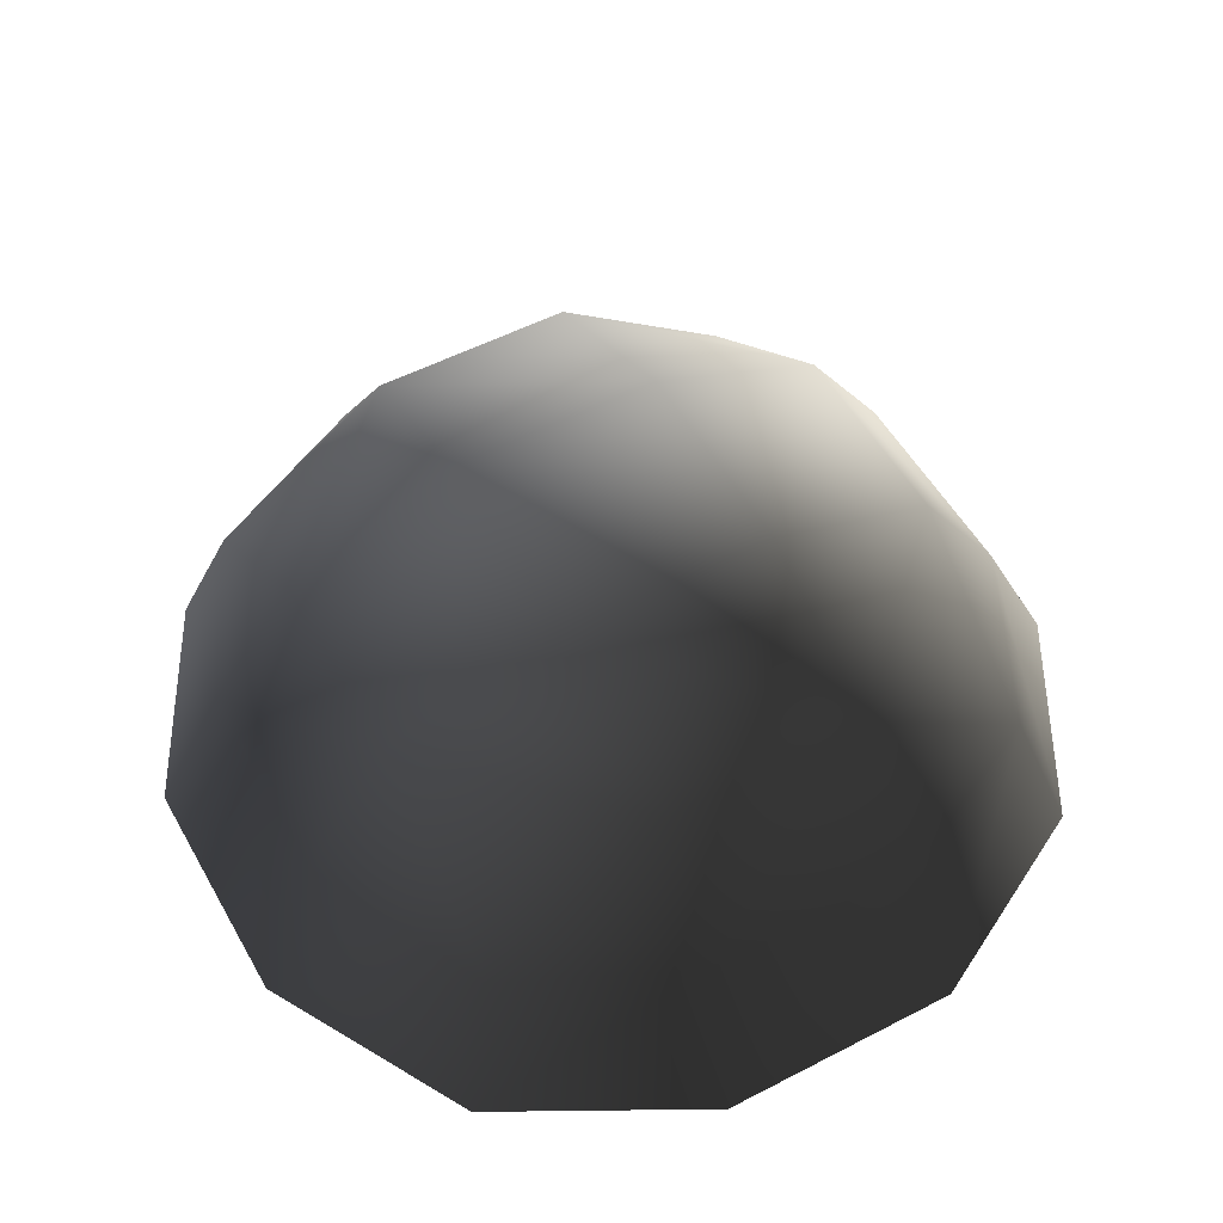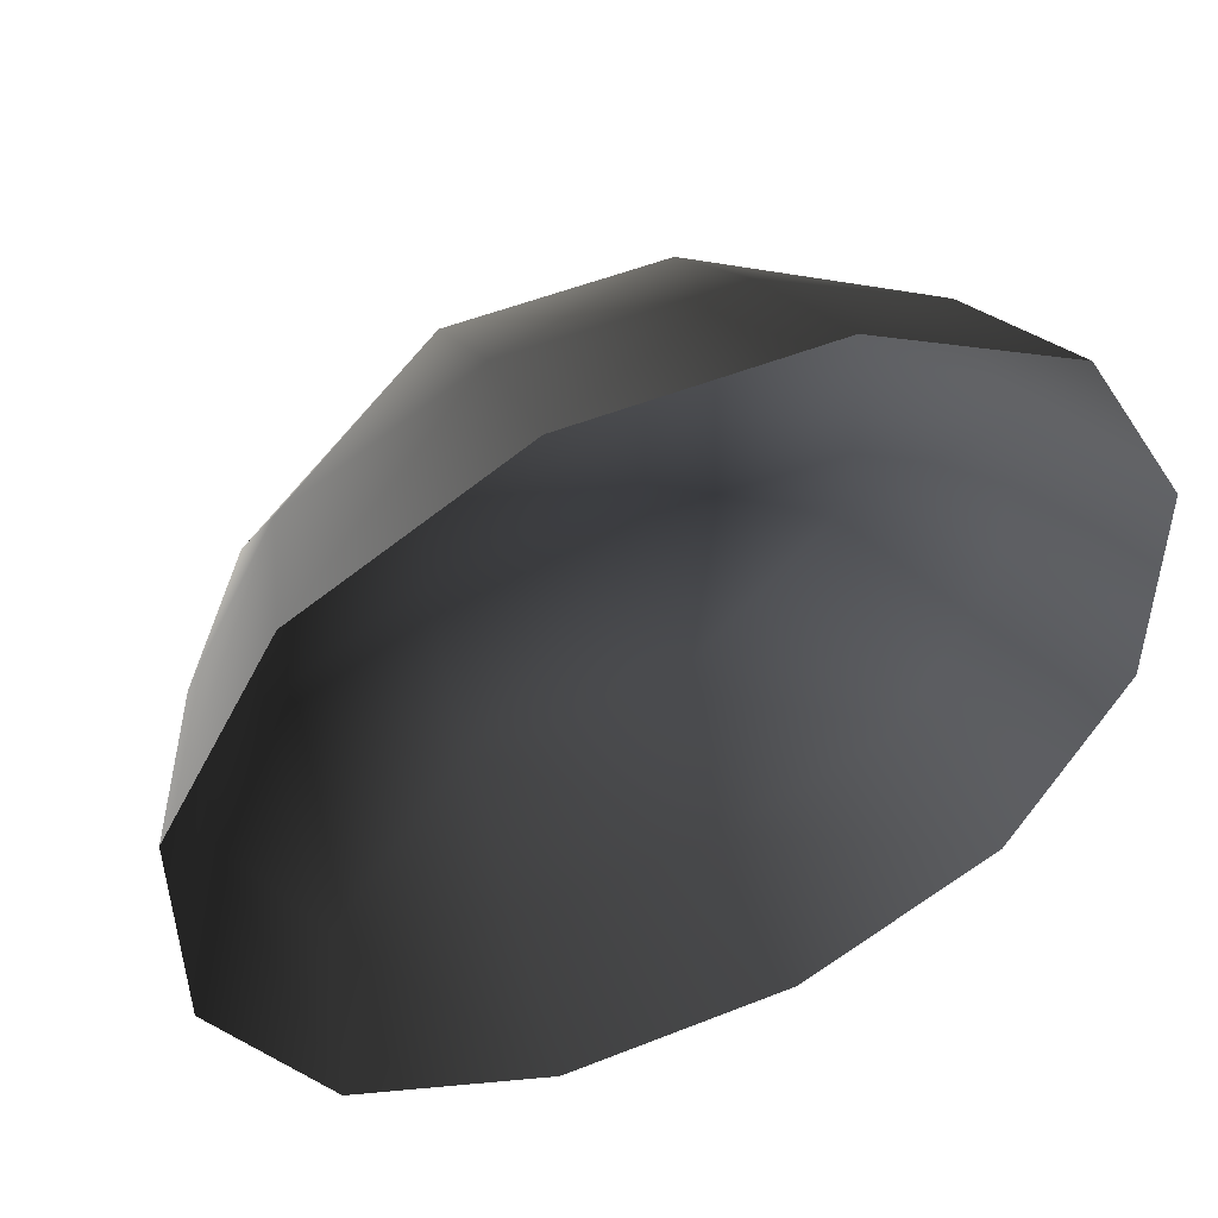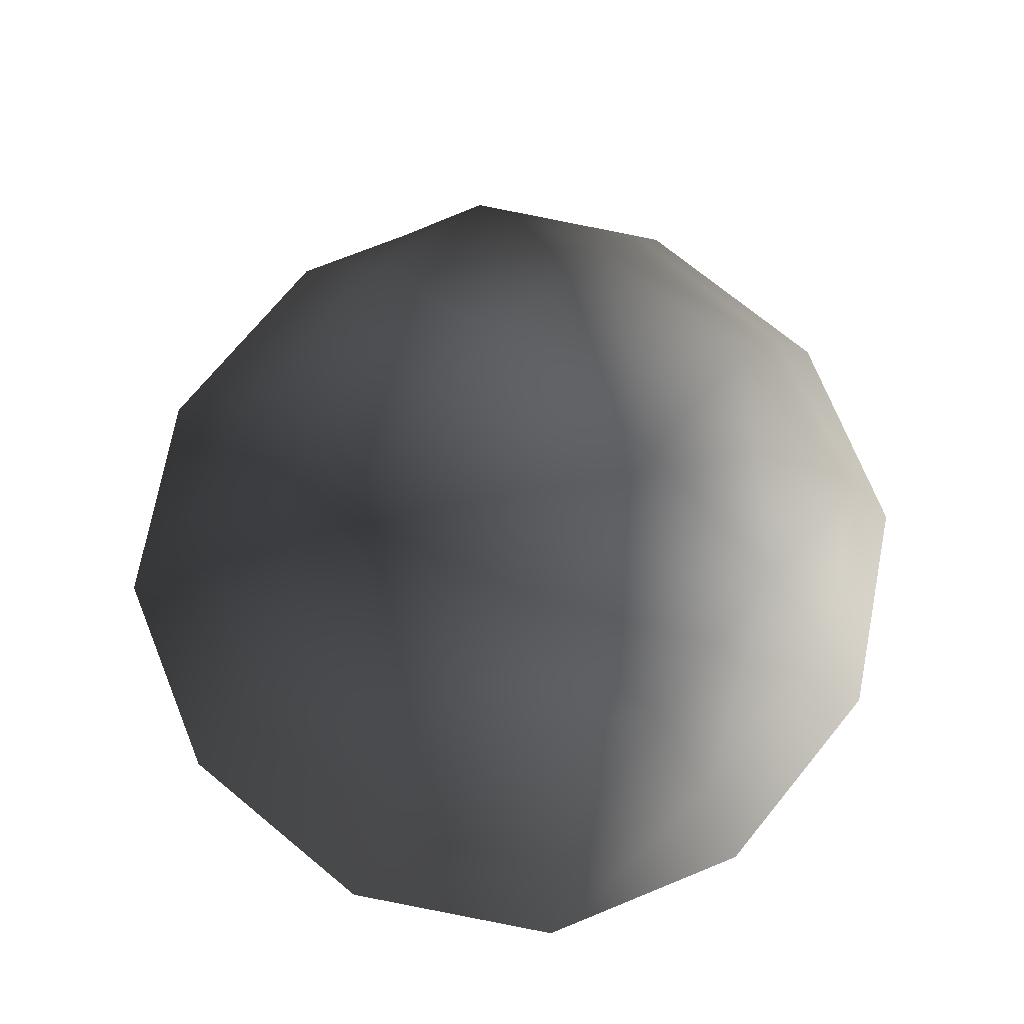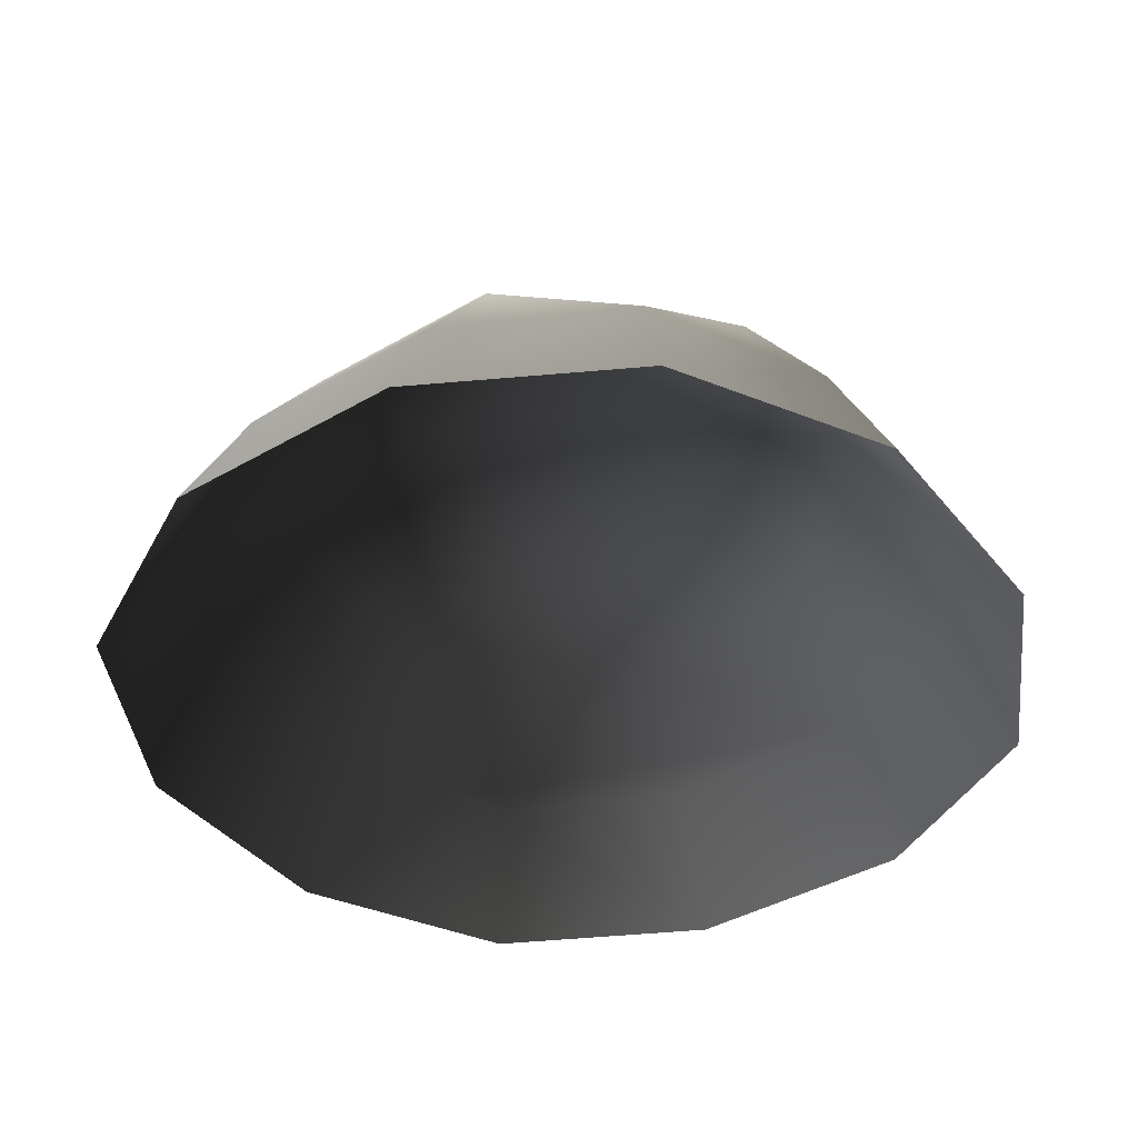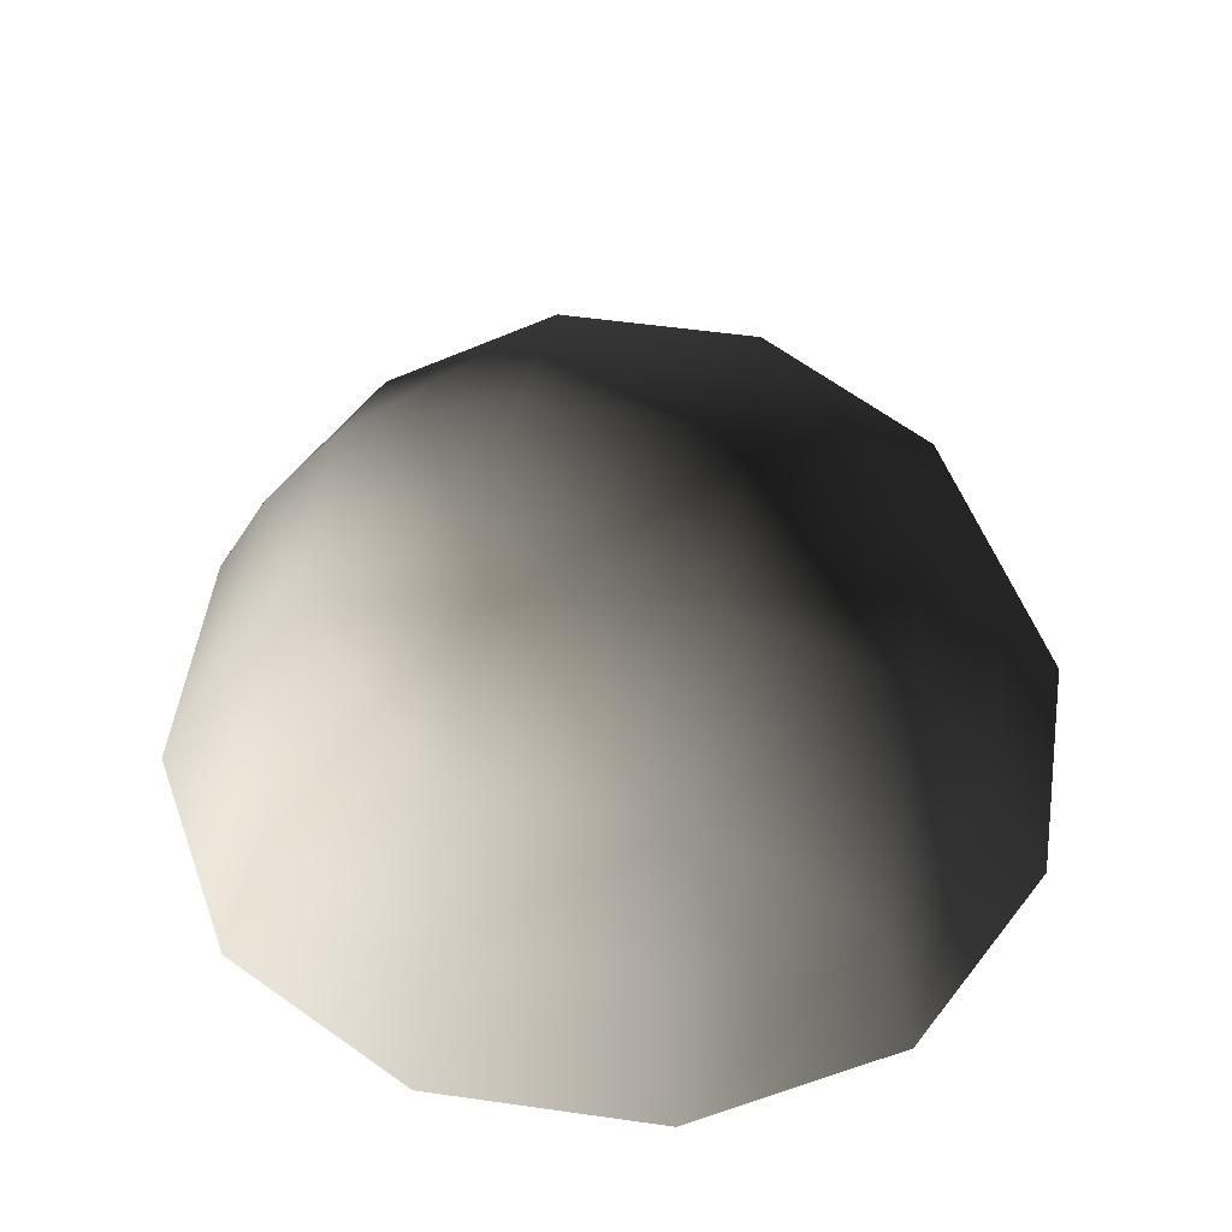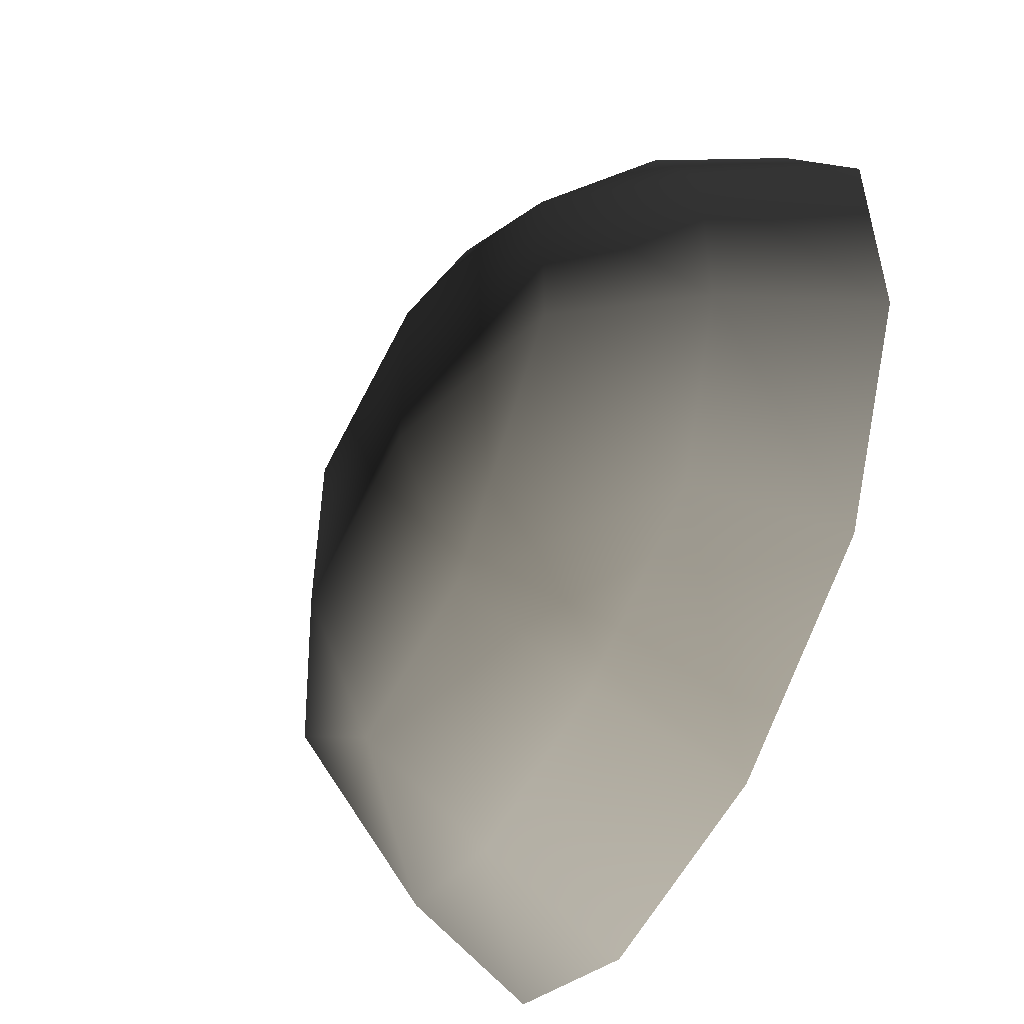
<metadata>
{"format":"obj","ext":"obj","renderer":"f3d","projection":"perspective","resolution":1024,"background":"white","views":[{"elev":53.3,"azim":151.0,"up":"+Z"},{"elev":51.0,"azim":156.5,"up":"+Y"},{"elev":72.8,"azim":-140.6,"up":"+Z"},{"elev":-40.9,"azim":-144.8,"up":"+Z"},{"elev":53.7,"azim":8.6,"up":"+Z"},{"elev":-52.9,"azim":64.7,"up":"+Y"}]}
</metadata>
<code>
v -5.014 1.795 2.028
v -5.025 5.025 -0.3002
v -1.795 5.014 2.028
v -1.9 6.545 -0.1941
v 1.9 6.545 -0.1941
v 1.795 5.014 2.028
v 1.902 1.902 3.178
v -1.902 1.902 3.178
v 1.902 -1.902 3.178
v -1.902 -1.902 3.178
v 1.795 -5.014 2.028
v -1.795 -5.014 2.028
v 5.014 -1.795 2.028
v 5.025 -5.025 -0.3002
v 5.014 1.795 2.028
v 5.025 5.025 -0.3002
v -5.014 -1.795 2.028
v -6.545 1.9 -0.1941
v -6.545 -1.9 -0.1941
v -7.74 2.142 -2.693
v -7.74 -2.142 -2.693
v -5.025 -5.025 -0.3002
v -5.771 -5.771 -2.722
v 6.545 -1.9 -0.1941
v 6.545 1.9 -0.1941
v 7.74 -2.142 -2.693
v 7.74 2.142 -2.693
v 5.771 5.771 -2.722
v -1.9 -6.545 -0.1941
v 1.9 -6.545 -0.1941
v -2.142 -7.74 -2.693
v 2.142 -7.74 -2.693
v 5.771 -5.771 -2.722
v 2.142 7.74 -2.693
v -2.142 7.74 -2.693
v -5.771 5.771 -2.722
g Rock_single_t1(Clone)_34293_379
f 1 3 2
f 4 2 3
f 3 5 4
f 3 6 5
f 7 6 3
f 7 3 8
f 8 3 1
f 9 7 8
f 9 8 10
f 10 8 1
f 11 9 10
f 11 10 12
f 13 7 9
f 9 11 13
f 13 11 14
f 13 15 7
f 7 15 6
f 6 15 16
f 5 6 16
f 10 17 12
f 10 1 17
f 17 1 18
f 17 18 19
f 19 18 20
f 19 20 21
f 22 12 17
f 22 19 21
f 19 22 17
f 22 21 23
f 15 13 24
f 24 13 14
f 15 24 25
f 25 16 15
f 25 24 26
f 25 26 27
f 16 25 27
f 16 27 28
f 29 22 23
f 29 12 22
f 11 12 29
f 11 29 30
f 30 29 31
f 29 23 31
f 30 31 32
f 30 14 11
f 14 30 32
f 14 32 33
f 24 33 26
f 24 14 33
f 5 28 34
f 4 5 34
f 4 34 35
f 2 4 35
f 2 35 36
f 5 16 28
f 18 2 36
f 18 36 20
f 18 1 2

</code>
